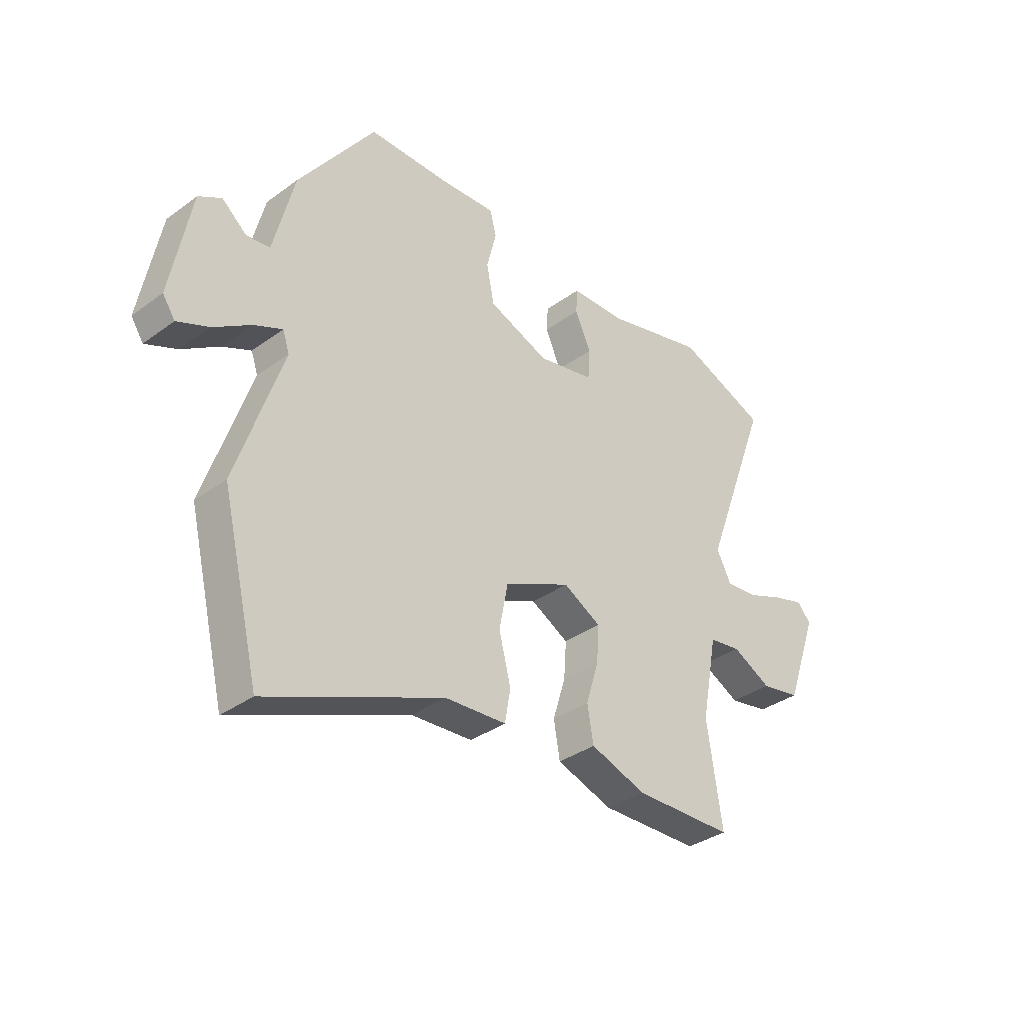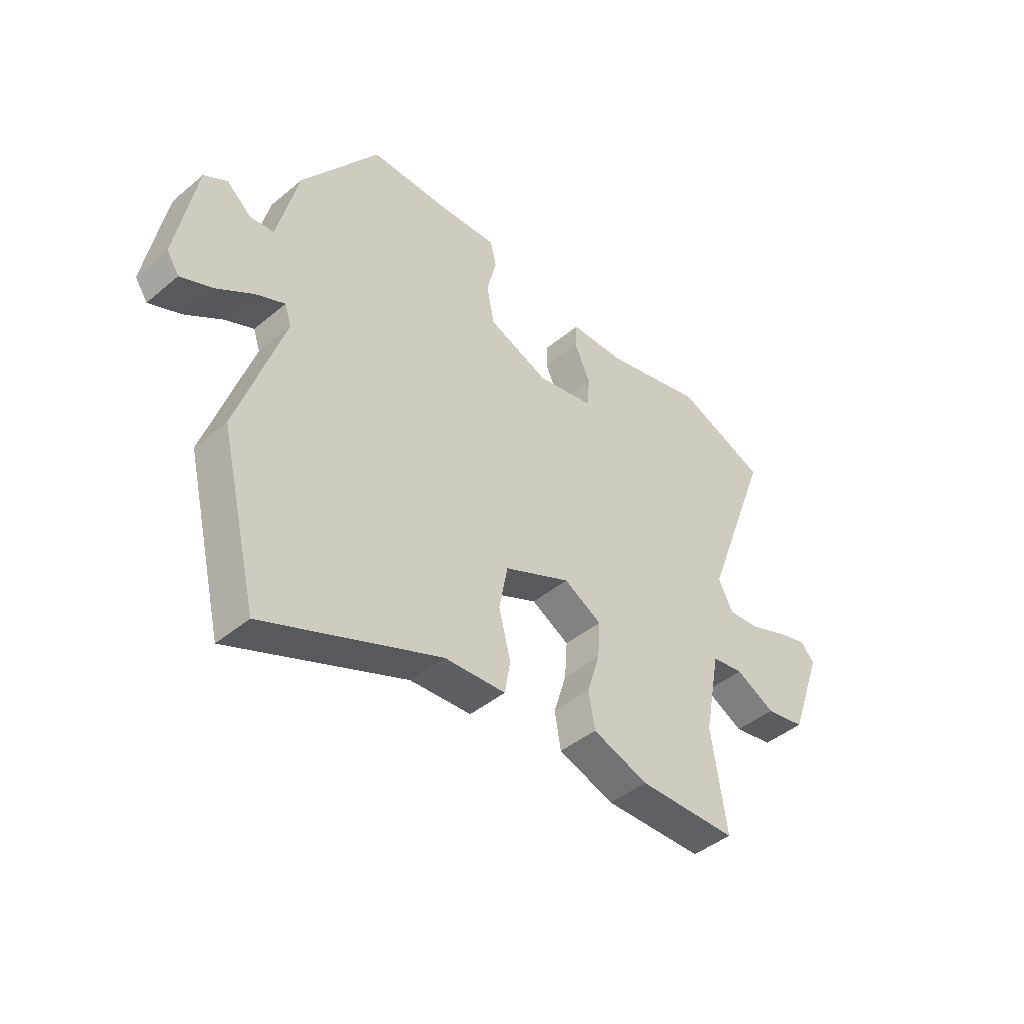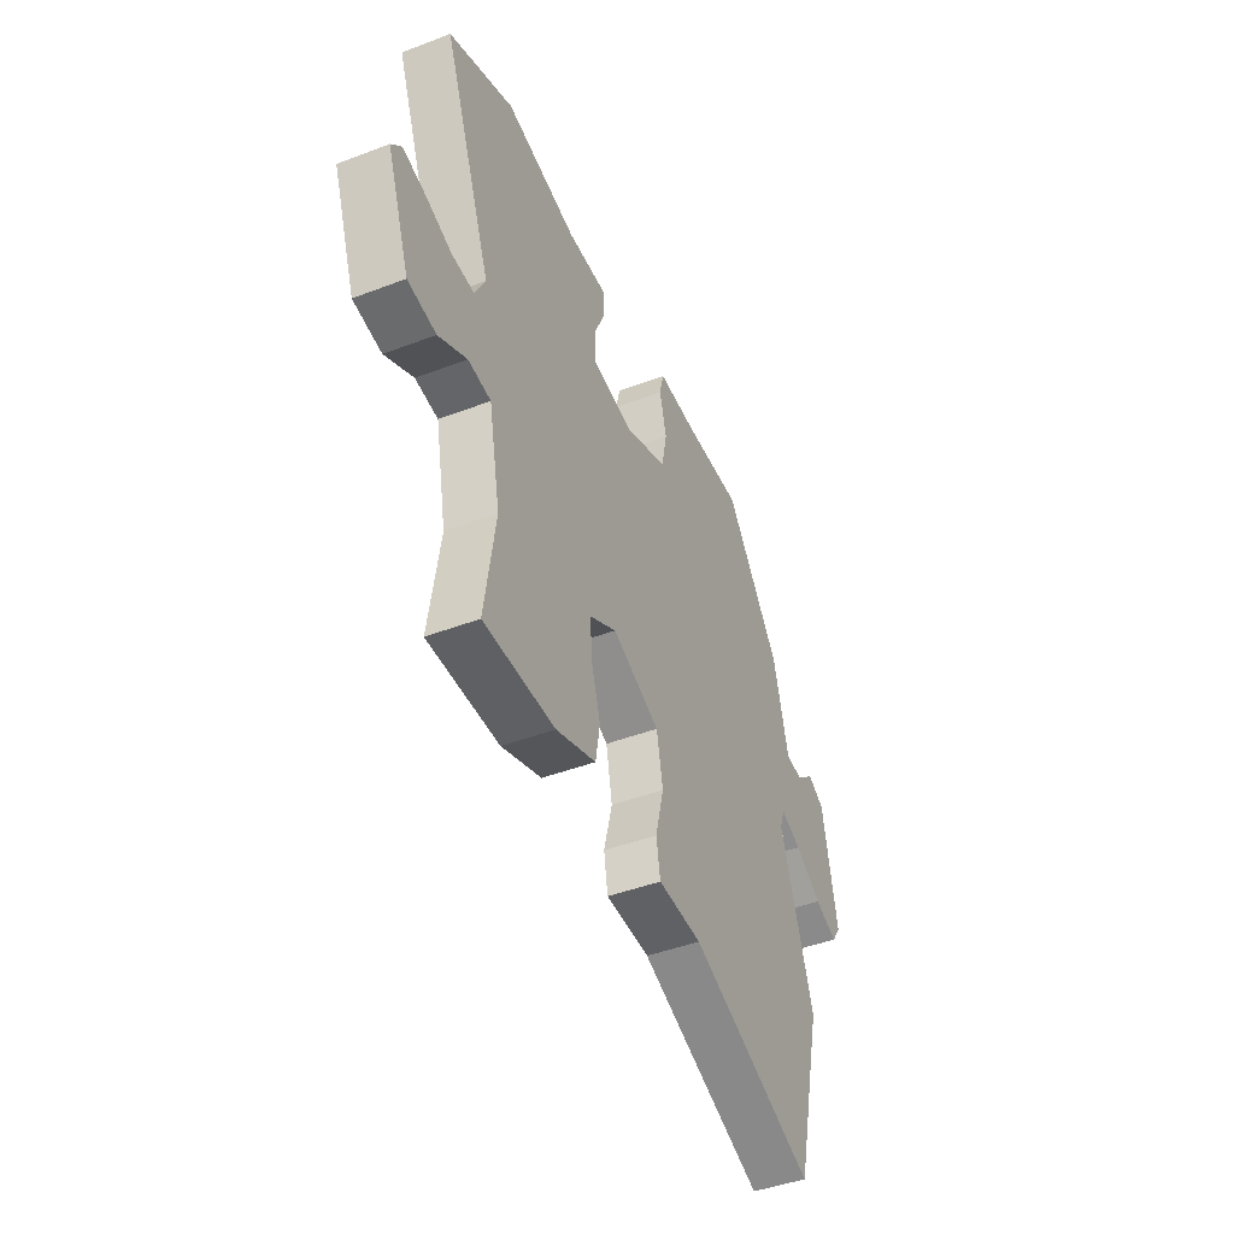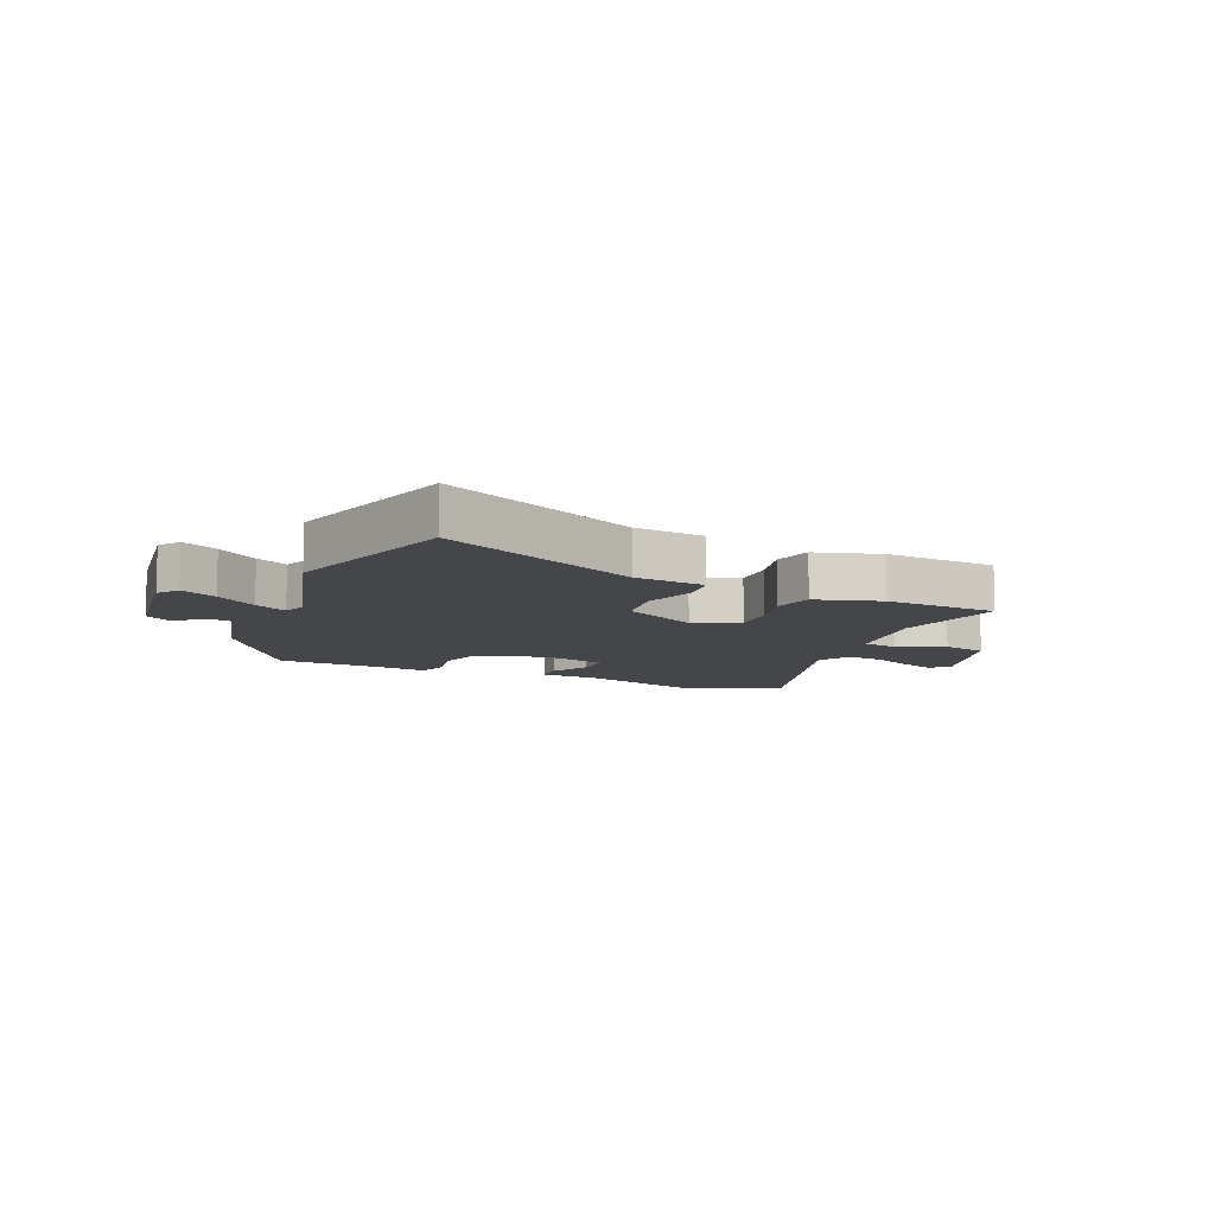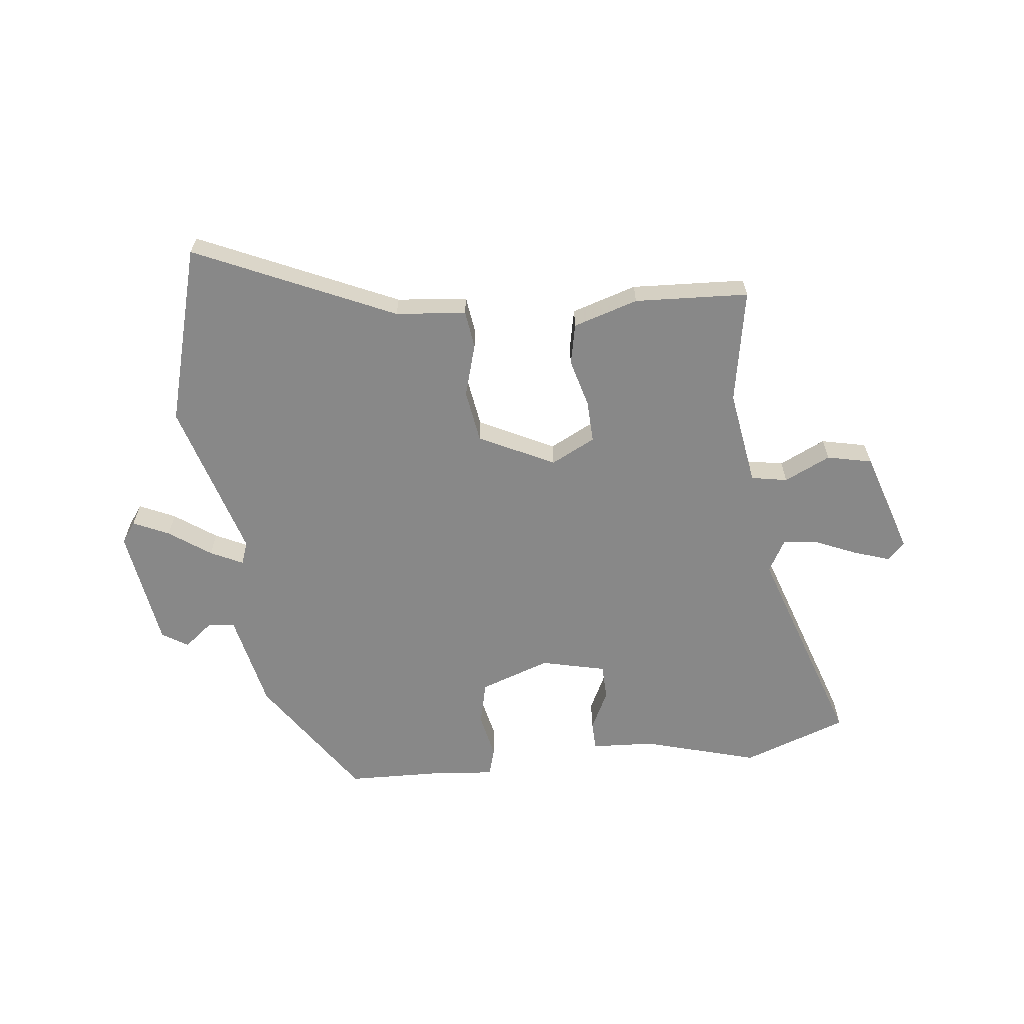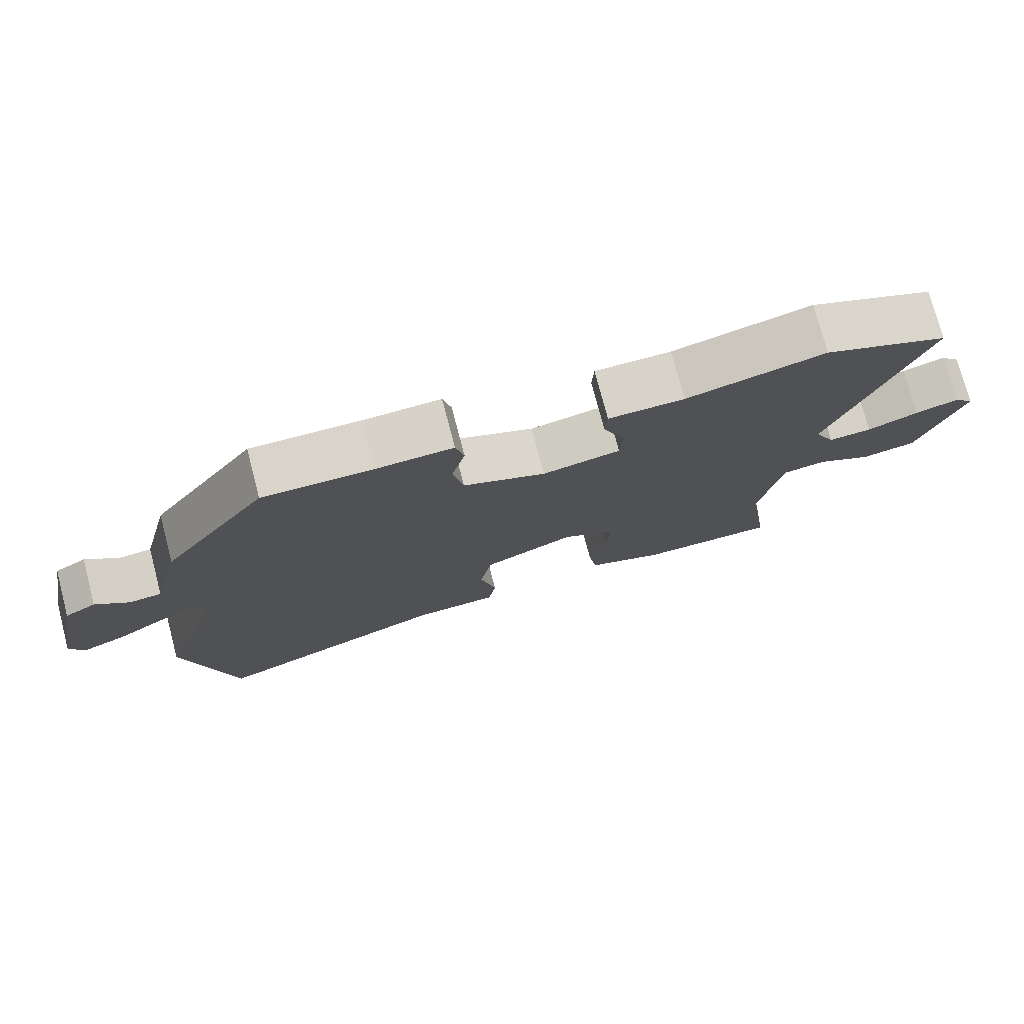
<metadata>
{"format":"obj","ext":"obj","renderer":"f3d","projection":"perspective","resolution":1024,"background":"white","views":[{"elev":-34.9,"azim":134.2,"up":"+Z"},{"elev":-43.8,"azim":134.4,"up":"+Z"},{"elev":-44.3,"azim":-66.0,"up":"+Z"},{"elev":-9.6,"azim":153.8,"up":"+Y"},{"elev":-62.8,"azim":-175.6,"up":"+Y"},{"elev":75.5,"azim":165.3,"up":"+Z"}]}
</metadata>
<code>
v 0.546 0.07 -0.309
v 0.472 0.07 -0.616
v 0.129 0.07 -0.475
v 0.009 0.07 -0.468
v -0.002 0.07 -0.404
v 0.021 0.07 -0.313
v 0.004 0.07 -0.224
v -0.126 0.07 -0.165
v -0.2 0.07 -0.206
v -0.195 0.07 -0.278
v -0.17 0.07 -0.359
v -0.182 0.07 -0.429
v -0.291 0.07 -0.467
v -0.485 0.07 -0.464
v -0.456 0.07 -0.269
v -0.487 0.07 -0.106
v -0.549 0.07 -0.097
v -0.626 0.07 -0.137
v -0.703 0.07 -0.123
v -0.766 0.07 0.053
v -0.738 0.07 0.083
v -0.677 0.07 0.065
v -0.605 0.07 0.037
v -0.544 0.07 0.032
v -0.515 0.07 0.088
v -0.647 0.07 0.442
v -0.471 0.07 0.512
v -0.275 0.07 0.463
v -0.167 0.07 0.461
v -0.164 0.07 0.412
v -0.195 0.07 0.343
v -0.191 0.07 0.283
v -0.08 0.07 0.261
v 0.038 0.07 0.307
v 0.053 0.07 0.382
v 0.034 0.07 0.458
v 0.046 0.07 0.507
v 0.157 0.07 0.501
v 0.314 0.07 0.502
v 0.464 0.07 0.295
v 0.505 0.07 0.132
v 0.551 0.07 0.127
v 0.599 0.07 0.168
v 0.644 0.07 0.142
v 0.683 0.07 -0.064
v 0.659 0.07 -0.1
v 0.597 0.07 -0.074
v 0.525 0.07 -0.027
v 0.469 0.07 -0.002
v 0.456 0.07 -0.041
v 0.546 0 -0.309
v 0.472 0 -0.616
v 0.129 0 -0.475
v 0.009 0 -0.468
v -0.002 0 -0.404
v 0.021 0 -0.313
v 0.004 0 -0.224
v -0.126 0 -0.165
v -0.2 0 -0.206
v -0.195 0 -0.278
v -0.17 0 -0.359
v -0.182 0 -0.429
v -0.291 0 -0.467
v -0.485 0 -0.464
v -0.456 0 -0.269
v -0.487 0 -0.106
v -0.549 0 -0.097
v -0.626 0 -0.137
v -0.703 0 -0.123
v -0.766 0 0.053
v -0.738 0 0.083
v -0.677 0 0.065
v -0.605 0 0.037
v -0.544 0 0.032
v -0.515 0 0.088
v -0.647 0 0.442
v -0.471 0 0.512
v -0.275 0 0.463
v -0.167 0 0.461
v -0.164 0 0.412
v -0.195 0 0.343
v -0.191 0 0.283
v -0.08 0 0.261
v 0.038 0 0.307
v 0.053 0 0.382
v 0.034 0 0.458
v 0.046 0 0.507
v 0.157 0 0.501
v 0.314 0 0.502
v 0.464 0 0.295
v 0.505 0 0.132
v 0.551 0 0.127
v 0.599 0 0.168
v 0.644 0 0.142
v 0.683 0 -0.064
v 0.659 0 -0.1
v 0.597 0 -0.074
v 0.525 0 -0.027
v 0.469 0 -0.002
v 0.456 0 -0.041
f 46 47 48
f 45 46 48
f 44 45 48
f 43 44 48
f 42 43 48
f 41 42 48 49
f 41 49 50
f 40 41 50
f 39 40 50
f 38 39 50
f 50 1 2
f 38 50 2
f 37 38 2
f 36 37 2
f 35 36 2
f 28 29 30 31
f 28 31 32
f 27 28 32
f 26 27 32
f 25 26 32
f 24 25 32 33
f 21 22 23
f 20 21 23
f 19 20 23
f 18 19 23
f 17 18 23
f 16 17 23 24
f 13 14 15
f 12 13 15
f 11 12 15
f 10 11 15
f 9 10 15 16
f 24 33 34
f 16 24 34
f 9 16 34
f 8 9 34
f 3 4 5 6
f 3 6 7
f 2 3 7
f 35 2 7
f 34 35 7
f 7 8 34
f 98 97 96
f 98 96 95
f 98 95 94
f 98 94 93
f 98 93 92
f 99 98 92 91
f 100 99 91
f 100 91 90
f 100 90 89
f 100 89 88
f 52 51 100
f 52 100 88
f 52 88 87
f 52 87 86
f 52 86 85
f 81 80 79 78
f 82 81 78
f 82 78 77
f 82 77 76
f 82 76 75
f 83 82 75 74
f 73 72 71
f 73 71 70
f 73 70 69
f 73 69 68
f 73 68 67
f 74 73 67 66
f 65 64 63
f 65 63 62
f 65 62 61
f 65 61 60
f 66 65 60 59
f 84 83 74
f 84 74 66
f 84 66 59
f 84 59 58
f 56 55 54 53
f 57 56 53
f 57 53 52
f 57 52 85
f 57 85 84
f 84 58 57
f 1 51 52 2
f 2 52 53 3
f 3 53 54 4
f 4 54 55 5
f 5 55 56 6
f 6 56 57 7
f 7 57 58 8
f 8 58 59 9
f 9 59 60 10
f 10 60 61 11
f 11 61 62 12
f 12 62 63 13
f 13 63 64 14
f 14 64 65 15
f 15 65 66 16
f 16 66 67 17
f 17 67 68 18
f 18 68 69 19
f 19 69 70 20
f 20 70 71 21
f 21 71 72 22
f 22 72 73 23
f 23 73 74 24
f 24 74 75 25
f 25 75 76 26
f 26 76 77 27
f 27 77 78 28
f 28 78 79 29
f 29 79 80 30
f 30 80 81 31
f 31 81 82 32
f 32 82 83 33
f 33 83 84 34
f 34 84 85 35
f 35 85 86 36
f 36 86 87 37
f 37 87 88 38
f 38 88 89 39
f 39 89 90 40
f 40 90 91 41
f 41 91 92 42
f 42 92 93 43
f 43 93 94 44
f 44 94 95 45
f 45 95 96 46
f 46 96 97 47
f 47 97 98 48
f 48 98 99 49
f 49 99 100 50
f 50 100 51 1

</code>
